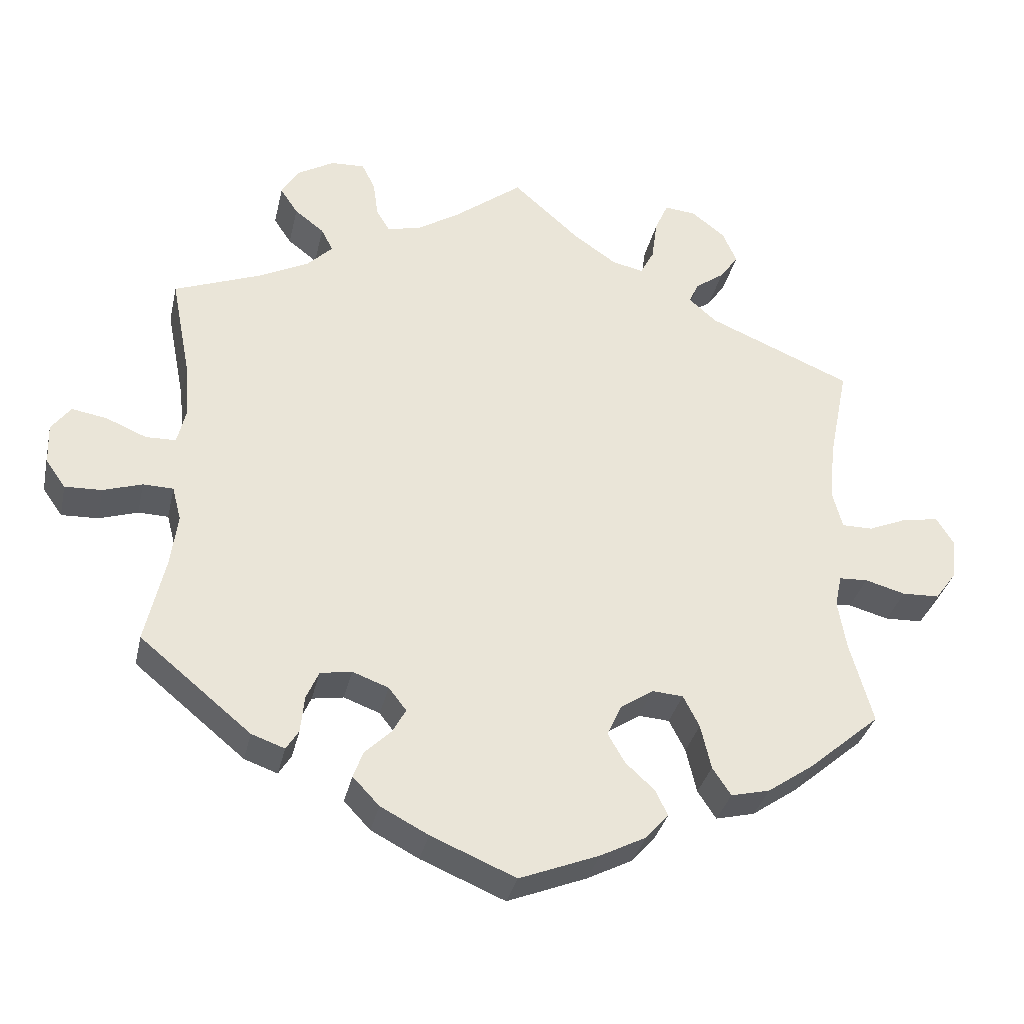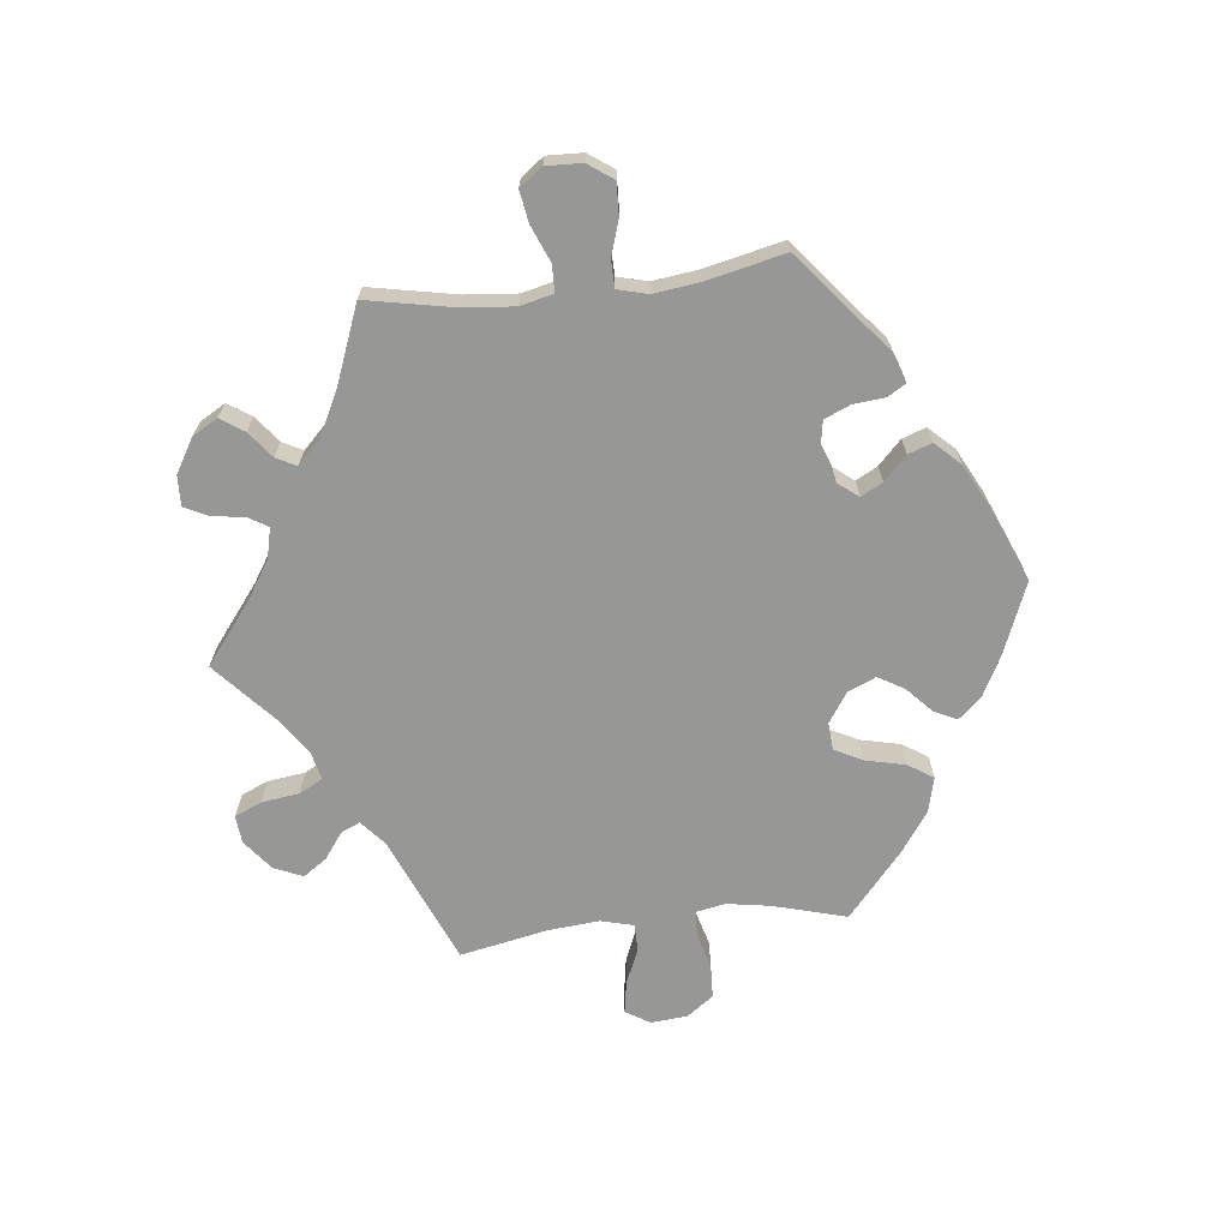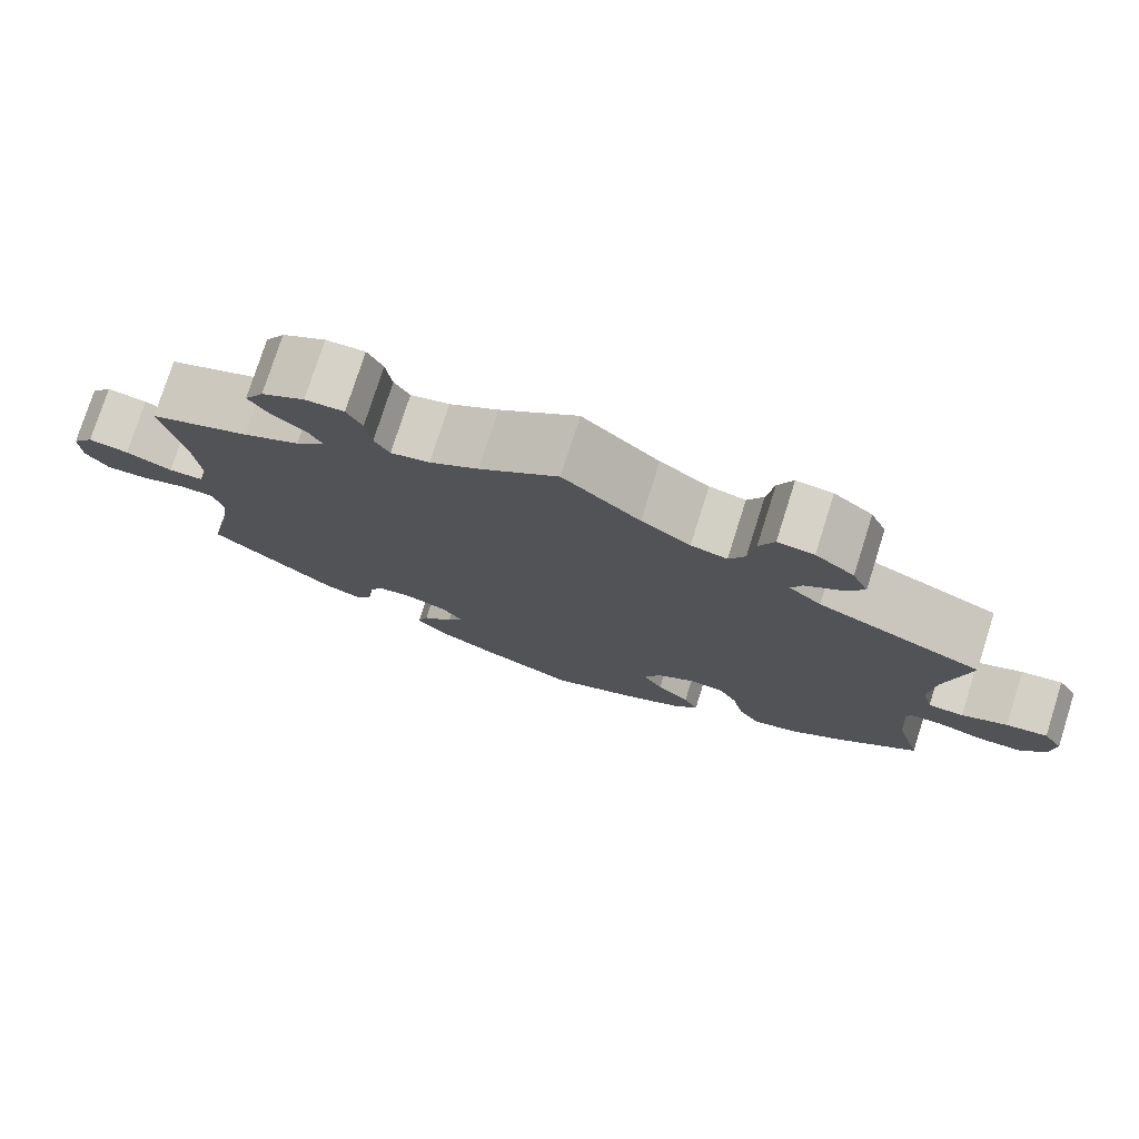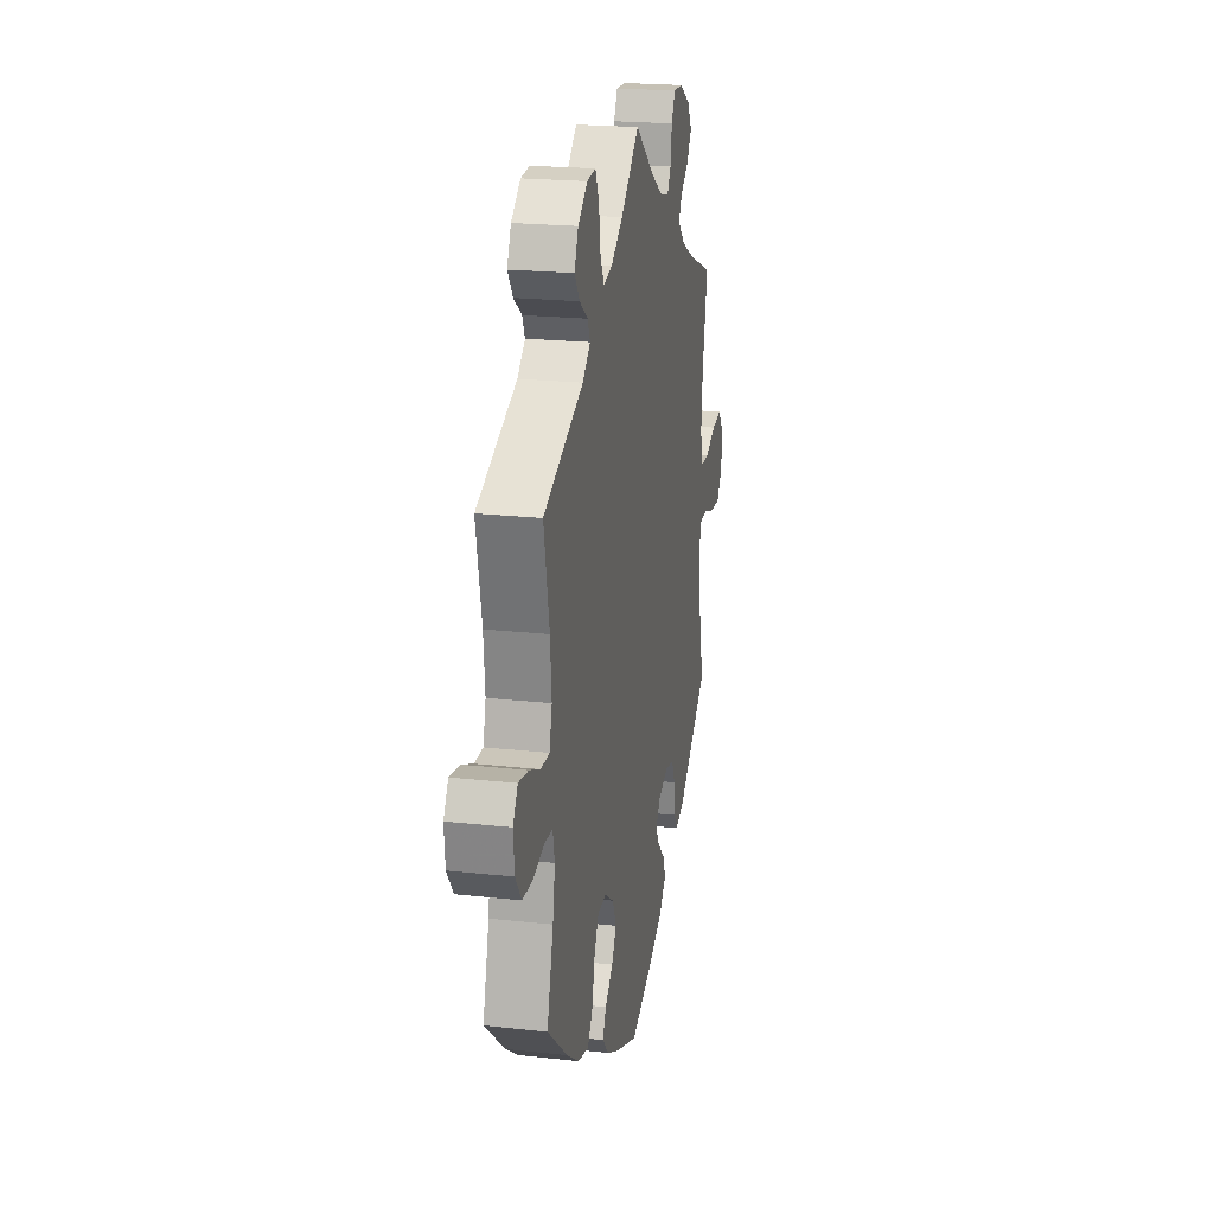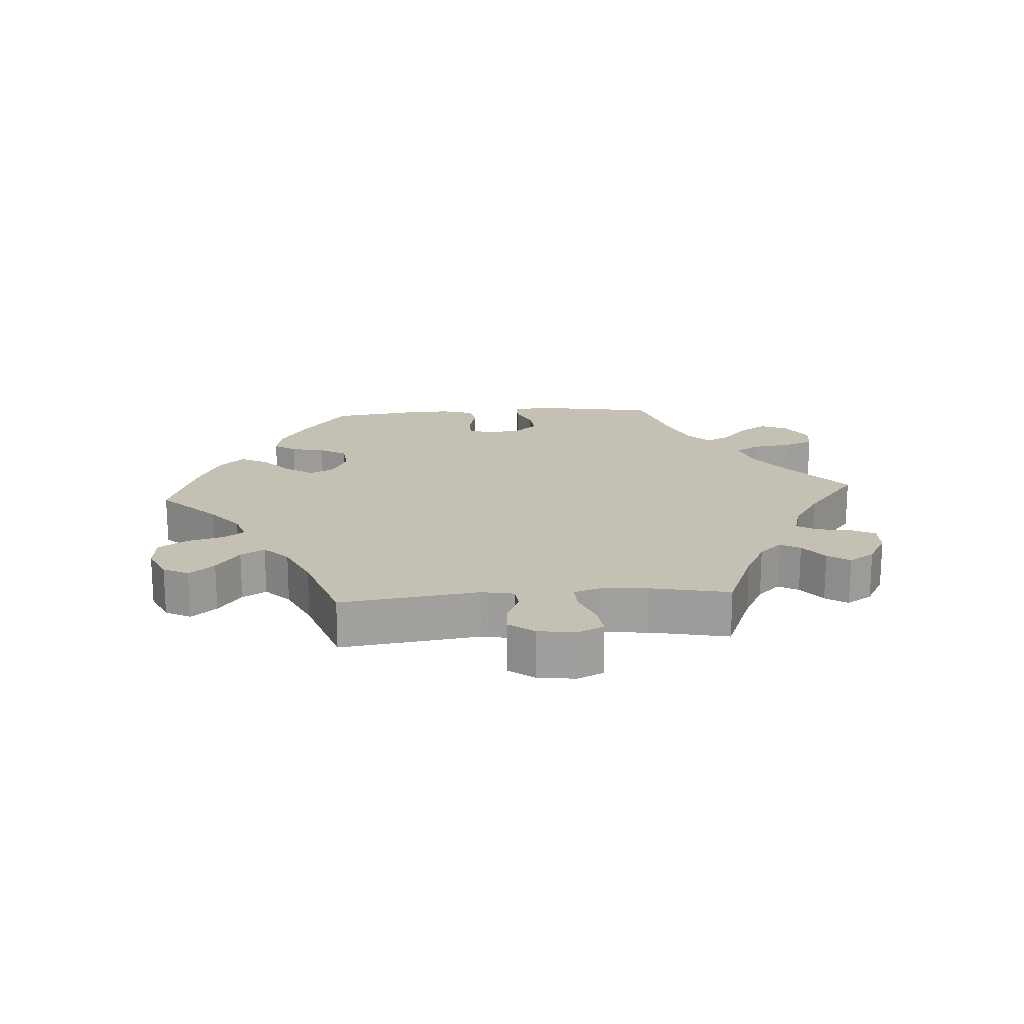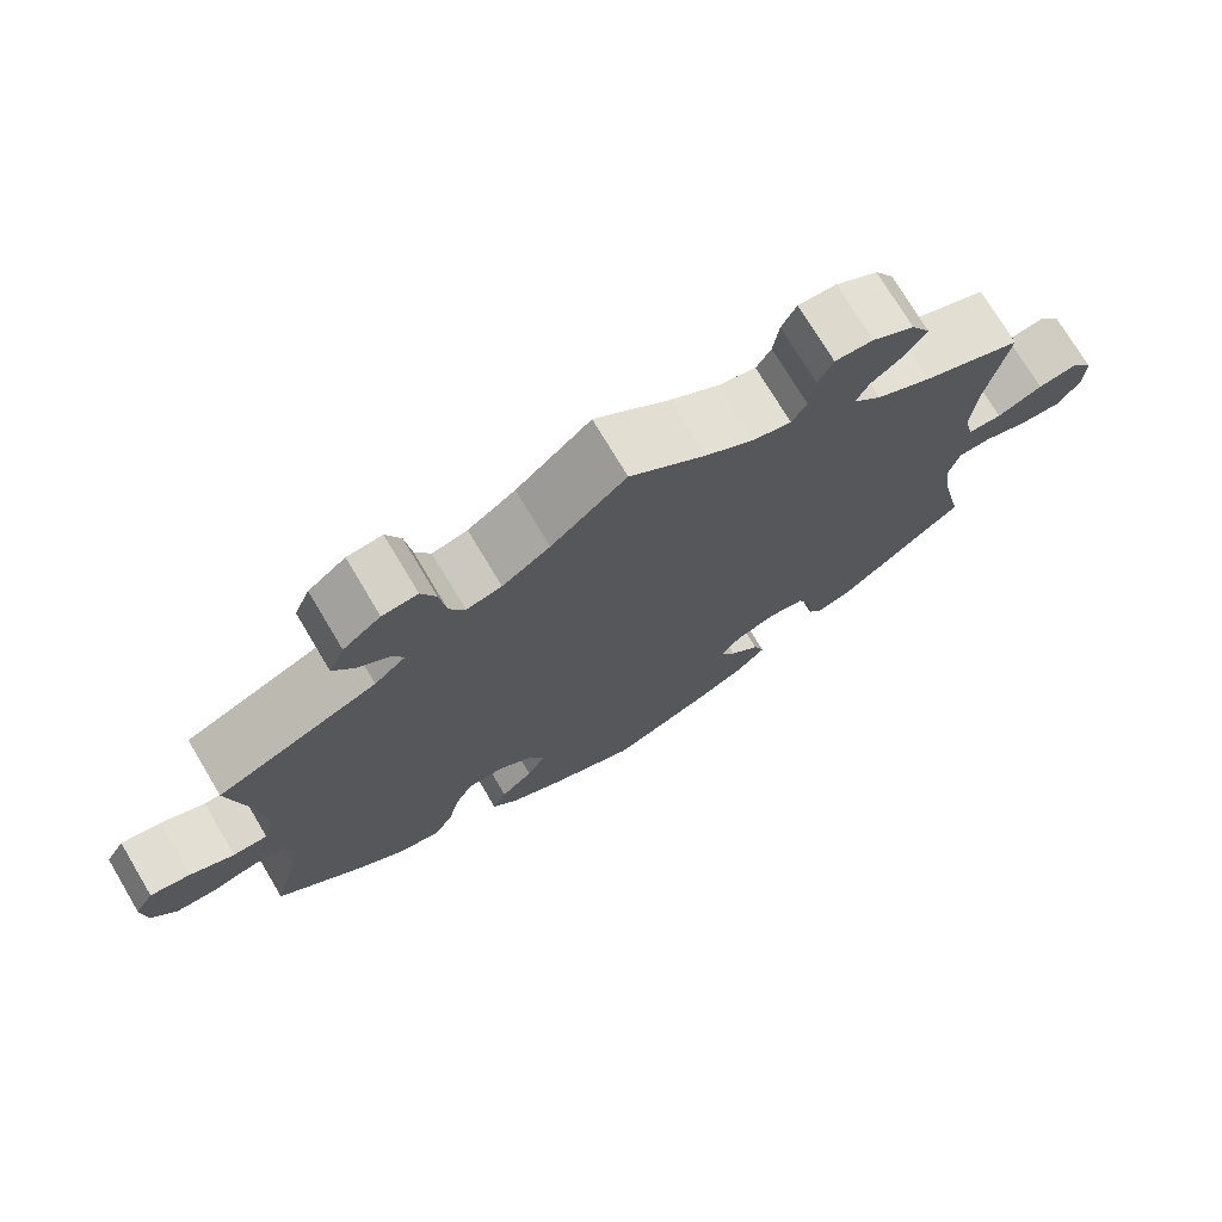
<metadata>
{"format":"obj","ext":"obj","renderer":"f3d","projection":"perspective","resolution":1024,"background":"white","views":[{"elev":-33.8,"azim":167.5,"up":"+Z"},{"elev":-68.1,"azim":96.4,"up":"+Y"},{"elev":76.9,"azim":-162.4,"up":"+Z"},{"elev":21.1,"azim":-78.8,"up":"+Z"},{"elev":18.4,"azim":-34.2,"up":"+Y"},{"elev":73.7,"azim":-30.8,"up":"+Z"}]}
</metadata>
<code>
v -0.305 0.07 0.371
v -0.267 0.07 0.404
v -0.28 0.07 0.433
v -0.32 0.07 0.462
v -0.345 0.07 0.498
v -0.326 0.07 0.542
v -0.28 0.07 0.578
v -0.237 0.07 0.582
v -0.219 0.07 0.541
v -0.211 0.07 0.483
v -0.192 0.07 0.447
v -0.149 0.07 0.457
v -0.091 0.07 0.497
v 0 0.07 0.578
v 0.093 0.07 0.506
v 0.151 0.07 0.469
v 0.197 0.07 0.458
v 0.215 0.07 0.488
v 0.222 0.07 0.538
v 0.24 0.07 0.574
v 0.286 0.07 0.572
v 0.337 0.07 0.542
v 0.36 0.07 0.503
v 0.336 0.07 0.467
v 0.296 0.07 0.436
v 0.28 0.07 0.405
v 0.315 0.07 0.37
v 0.382 0.07 0.336
v 0.501 0.07 0.29
v 0.475 0.07 0.156
v 0.468 0.07 0.078
v 0.48 0.07 0.028
v 0.521 0.07 0.027
v 0.576 0.07 0.05
v 0.624 0.07 0.058
v 0.65 0.07 0.023
v 0.648 0.07 -0.032
v 0.621 0.07 -0.07
v 0.571 0.07 -0.068
v 0.518 0.07 -0.051
v 0.477 0.07 -0.052
v 0.465 0.07 -0.098
v 0.474 0.07 -0.168
v 0.501 0.07 -0.288
v 0.35 0.07 -0.412
v 0.305 0.07 -0.428
v 0.288 0.07 -0.401
v 0.283 0.07 -0.351
v 0.266 0.07 -0.312
v 0.223 0.07 -0.305
v 0.174 0.07 -0.323
v 0.15 0.07 -0.354
v 0.168 0.07 -0.387
v 0.204 0.07 -0.422
v 0.217 0.07 -0.458
v 0.181 0.07 -0.496
v 0.116 0.07 -0.53
v 0.001 0.07 -0.578
v -0.107 0.07 -0.535
v -0.169 0.07 -0.503
v -0.2 0.07 -0.468
v -0.183 0.07 -0.433
v -0.144 0.07 -0.397
v -0.121 0.07 -0.357
v -0.14 0.07 -0.314
v -0.185 0.07 -0.284
v -0.227 0.07 -0.287
v -0.249 0.07 -0.33
v -0.263 0.07 -0.391
v -0.288 0.07 -0.429
v -0.341 0.07 -0.416
v -0.403 0.07 -0.373
v -0.501 0.07 -0.289
v -0.47 0.07 -0.177
v -0.459 0.07 -0.11
v -0.468 0.07 -0.066
v -0.507 0.07 -0.064
v -0.562 0.07 -0.079
v -0.613 0.07 -0.077
v -0.643 0.07 -0.036
v -0.648 0.07 0.02
v -0.625 0.07 0.057
v -0.576 0.07 0.049
v -0.522 0.07 0.026
v -0.48 0.07 0.026
v -0.467 0.07 0.076
v -0.474 0.07 0.155
v -0.501 0.07 0.289
v -0.305 0 0.371
v -0.267 0 0.404
v -0.28 0 0.433
v -0.32 0 0.462
v -0.345 0 0.498
v -0.326 0 0.542
v -0.28 0 0.578
v -0.237 0 0.582
v -0.219 0 0.541
v -0.211 0 0.483
v -0.192 0 0.447
v -0.149 0 0.457
v -0.091 0 0.497
v 0 0 0.578
v 0.093 0 0.506
v 0.151 0 0.469
v 0.197 0 0.458
v 0.215 0 0.488
v 0.222 0 0.538
v 0.24 0 0.574
v 0.286 0 0.572
v 0.337 0 0.542
v 0.36 0 0.503
v 0.336 0 0.467
v 0.296 0 0.436
v 0.28 0 0.405
v 0.315 0 0.37
v 0.382 0 0.336
v 0.501 0 0.29
v 0.475 0 0.156
v 0.468 0 0.078
v 0.48 0 0.028
v 0.521 0 0.027
v 0.576 0 0.05
v 0.624 0 0.058
v 0.65 0 0.023
v 0.648 0 -0.032
v 0.621 0 -0.07
v 0.571 0 -0.068
v 0.518 0 -0.051
v 0.477 0 -0.052
v 0.465 0 -0.098
v 0.474 0 -0.168
v 0.501 0 -0.288
v 0.35 0 -0.412
v 0.305 0 -0.428
v 0.288 0 -0.401
v 0.283 0 -0.351
v 0.266 0 -0.312
v 0.223 0 -0.305
v 0.174 0 -0.323
v 0.15 0 -0.354
v 0.168 0 -0.387
v 0.204 0 -0.422
v 0.217 0 -0.458
v 0.181 0 -0.496
v 0.116 0 -0.53
v 0.001 0 -0.578
v -0.107 0 -0.535
v -0.169 0 -0.503
v -0.2 0 -0.468
v -0.183 0 -0.433
v -0.144 0 -0.397
v -0.121 0 -0.357
v -0.14 0 -0.314
v -0.185 0 -0.284
v -0.227 0 -0.287
v -0.249 0 -0.33
v -0.263 0 -0.391
v -0.288 0 -0.429
v -0.341 0 -0.416
v -0.403 0 -0.373
v -0.501 0 -0.289
v -0.47 0 -0.177
v -0.459 0 -0.11
v -0.468 0 -0.066
v -0.507 0 -0.064
v -0.562 0 -0.079
v -0.613 0 -0.077
v -0.643 0 -0.036
v -0.648 0 0.02
v -0.625 0 0.057
v -0.576 0 0.049
v -0.522 0 0.026
v -0.48 0 0.026
v -0.467 0 0.076
v -0.474 0 0.155
v -0.501 0 0.289
f 87 88 1
f 86 87 1 2
f 85 86 2
f 81 82 83 84
f 81 84 85
f 80 81 85
f 77 78 79 80
f 76 77 80 85
f 75 76 85 2
f 71 72 73 74
f 71 74 75 2
f 68 69 70 71
f 67 68 71 2
f 60 61 62 63
f 60 63 64
f 59 60 64
f 58 59 64
f 57 58 64 65
f 53 54 55 56
f 52 53 56 57
f 45 46 47 48
f 43 44 45 48
f 42 43 48 49
f 41 42 49 50
f 37 38 39 40
f 37 40 41
f 36 37 41
f 33 34 35 36
f 32 33 36 41
f 31 32 41 50
f 28 29 30
f 27 28 30 31
f 26 27 31 50
f 22 23 24 25
f 22 25 26
f 21 22 26
f 18 19 20 21
f 17 18 21 26
f 16 17 26 50
f 13 14 15
f 12 13 15 16
f 11 12 16 50
f 7 8 9 10
f 7 10 11
f 3 4 5 6
f 2 3 6 7
f 66 67 2
f 65 66 2 7
f 52 57 65 7
f 51 52 7 11
f 11 50 51
f 89 176 175
f 90 89 175 174
f 90 174 173
f 172 171 170 169
f 173 172 169
f 173 169 168
f 168 167 166 165
f 173 168 165 164
f 90 173 164 163
f 162 161 160 159
f 90 163 162 159
f 159 158 157 156
f 90 159 156 155
f 151 150 149 148
f 152 151 148
f 152 148 147
f 152 147 146
f 153 152 146 145
f 144 143 142 141
f 145 144 141 140
f 136 135 134 133
f 136 133 132 131
f 137 136 131 130
f 138 137 130 129
f 128 127 126 125
f 129 128 125
f 129 125 124
f 124 123 122 121
f 129 124 121 120
f 138 129 120 119
f 118 117 116
f 119 118 116 115
f 138 119 115 114
f 113 112 111 110
f 114 113 110
f 114 110 109
f 109 108 107 106
f 114 109 106 105
f 138 114 105 104
f 103 102 101
f 104 103 101 100
f 138 104 100 99
f 98 97 96 95
f 99 98 95
f 94 93 92 91
f 95 94 91 90
f 90 155 154
f 95 90 154 153
f 95 153 145 140
f 99 95 140 139
f 139 138 99
f 1 89 90 2
f 2 90 91 3
f 3 91 92 4
f 4 92 93 5
f 5 93 94 6
f 6 94 95 7
f 7 95 96 8
f 8 96 97 9
f 9 97 98 10
f 10 98 99 11
f 11 99 100 12
f 12 100 101 13
f 13 101 102 14
f 14 102 103 15
f 15 103 104 16
f 16 104 105 17
f 17 105 106 18
f 18 106 107 19
f 19 107 108 20
f 20 108 109 21
f 21 109 110 22
f 22 110 111 23
f 23 111 112 24
f 24 112 113 25
f 25 113 114 26
f 26 114 115 27
f 27 115 116 28
f 28 116 117 29
f 29 117 118 30
f 30 118 119 31
f 31 119 120 32
f 32 120 121 33
f 33 121 122 34
f 34 122 123 35
f 35 123 124 36
f 36 124 125 37
f 37 125 126 38
f 38 126 127 39
f 39 127 128 40
f 40 128 129 41
f 41 129 130 42
f 42 130 131 43
f 43 131 132 44
f 44 132 133 45
f 45 133 134 46
f 46 134 135 47
f 47 135 136 48
f 48 136 137 49
f 49 137 138 50
f 50 138 139 51
f 51 139 140 52
f 52 140 141 53
f 53 141 142 54
f 54 142 143 55
f 55 143 144 56
f 56 144 145 57
f 57 145 146 58
f 58 146 147 59
f 59 147 148 60
f 60 148 149 61
f 61 149 150 62
f 62 150 151 63
f 63 151 152 64
f 64 152 153 65
f 65 153 154 66
f 66 154 155 67
f 67 155 156 68
f 68 156 157 69
f 69 157 158 70
f 70 158 159 71
f 71 159 160 72
f 72 160 161 73
f 73 161 162 74
f 74 162 163 75
f 75 163 164 76
f 76 164 165 77
f 77 165 166 78
f 78 166 167 79
f 79 167 168 80
f 80 168 169 81
f 81 169 170 82
f 82 170 171 83
f 83 171 172 84
f 84 172 173 85
f 85 173 174 86
f 86 174 175 87
f 87 175 176 88
f 88 176 89 1

</code>
